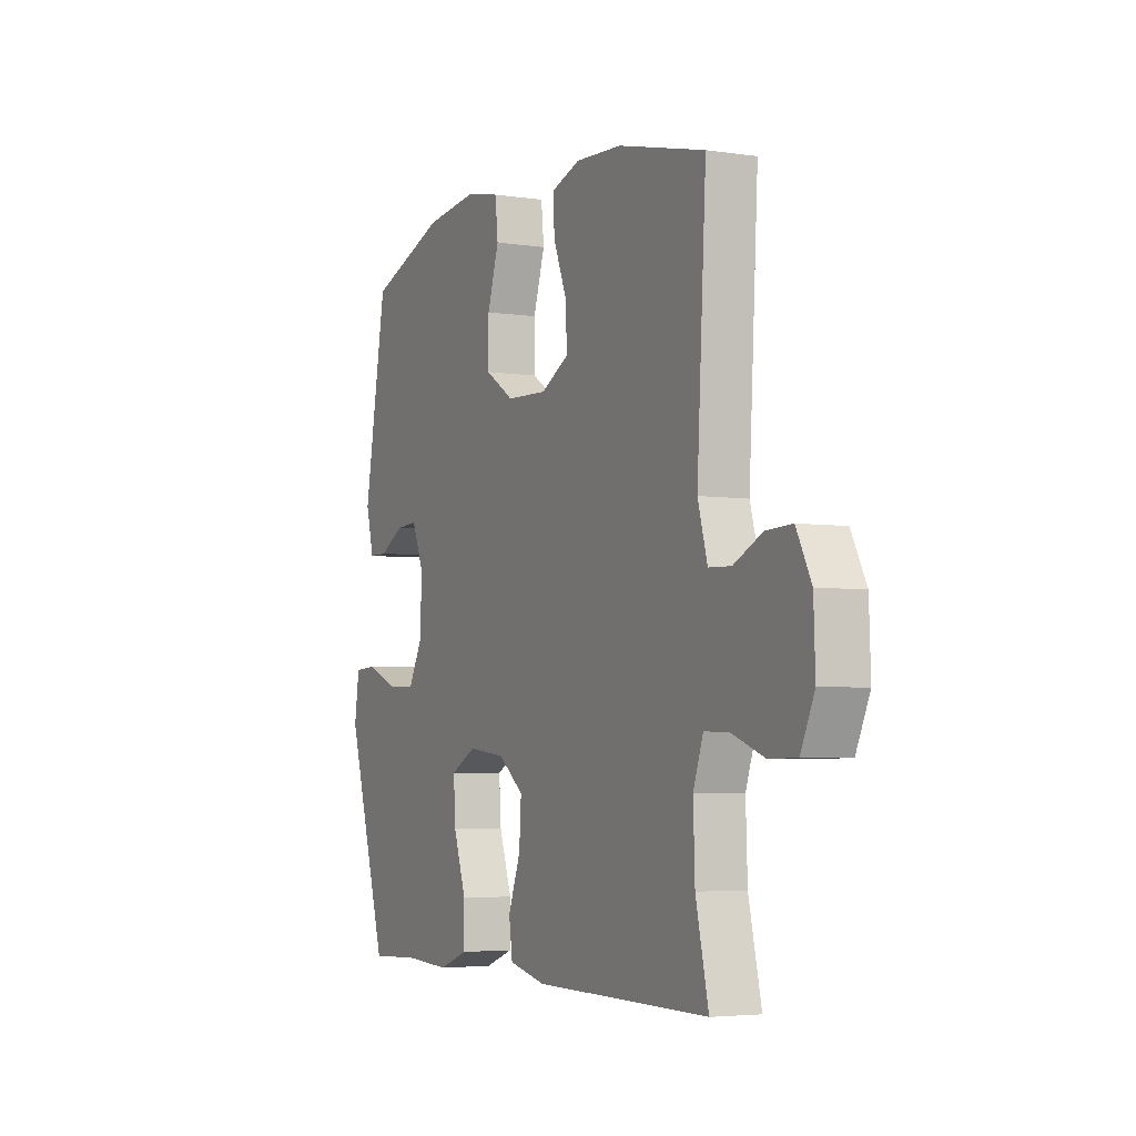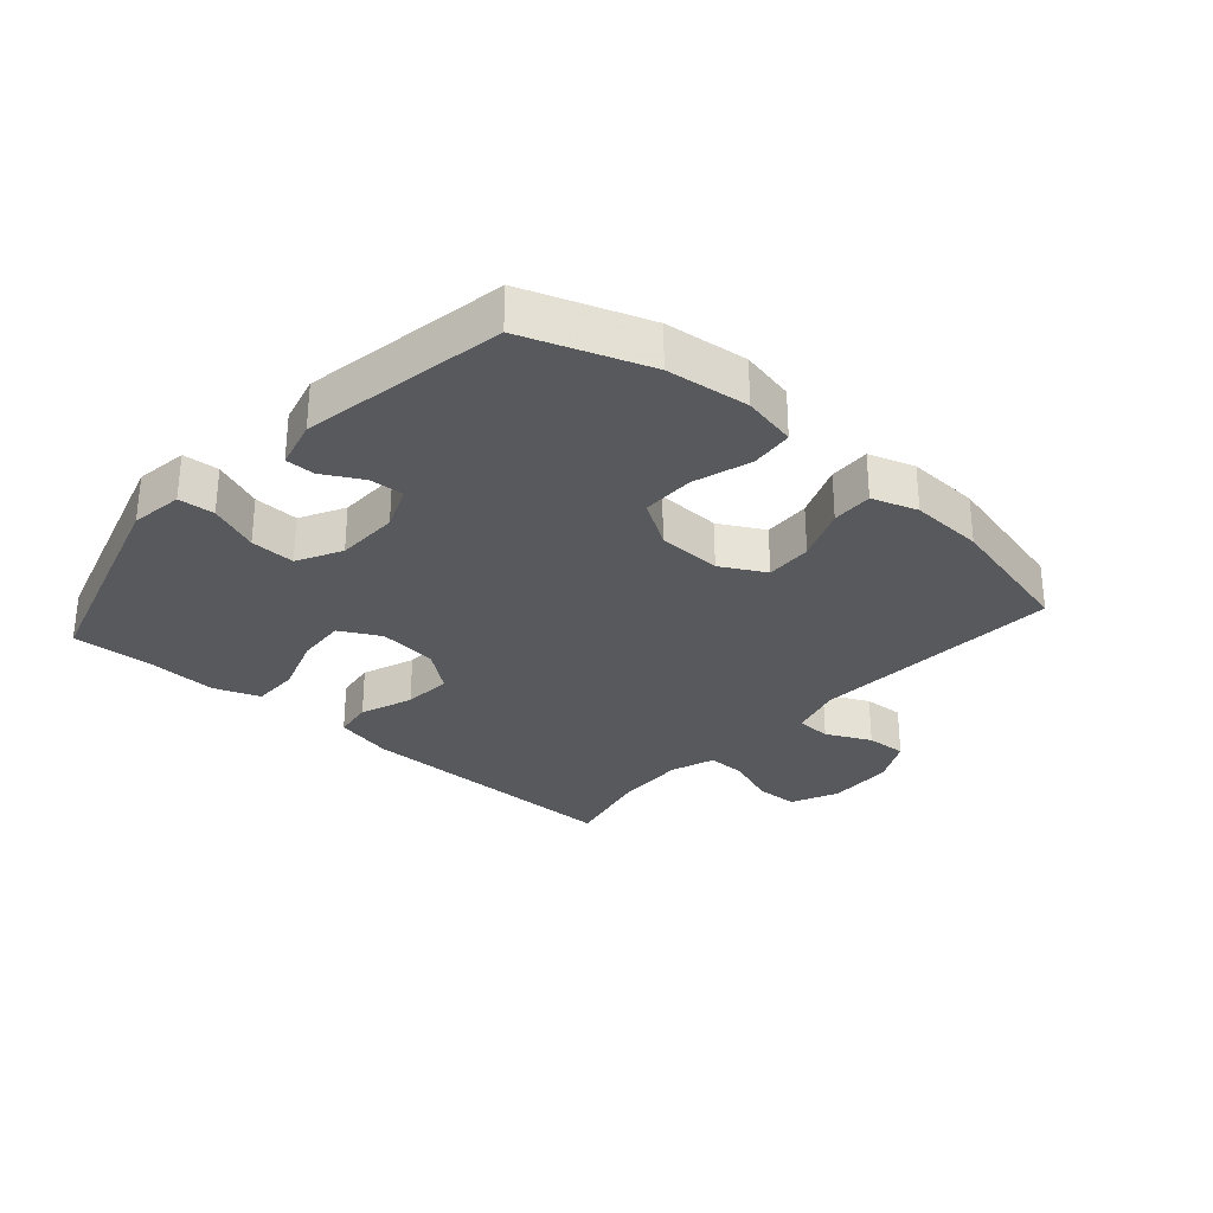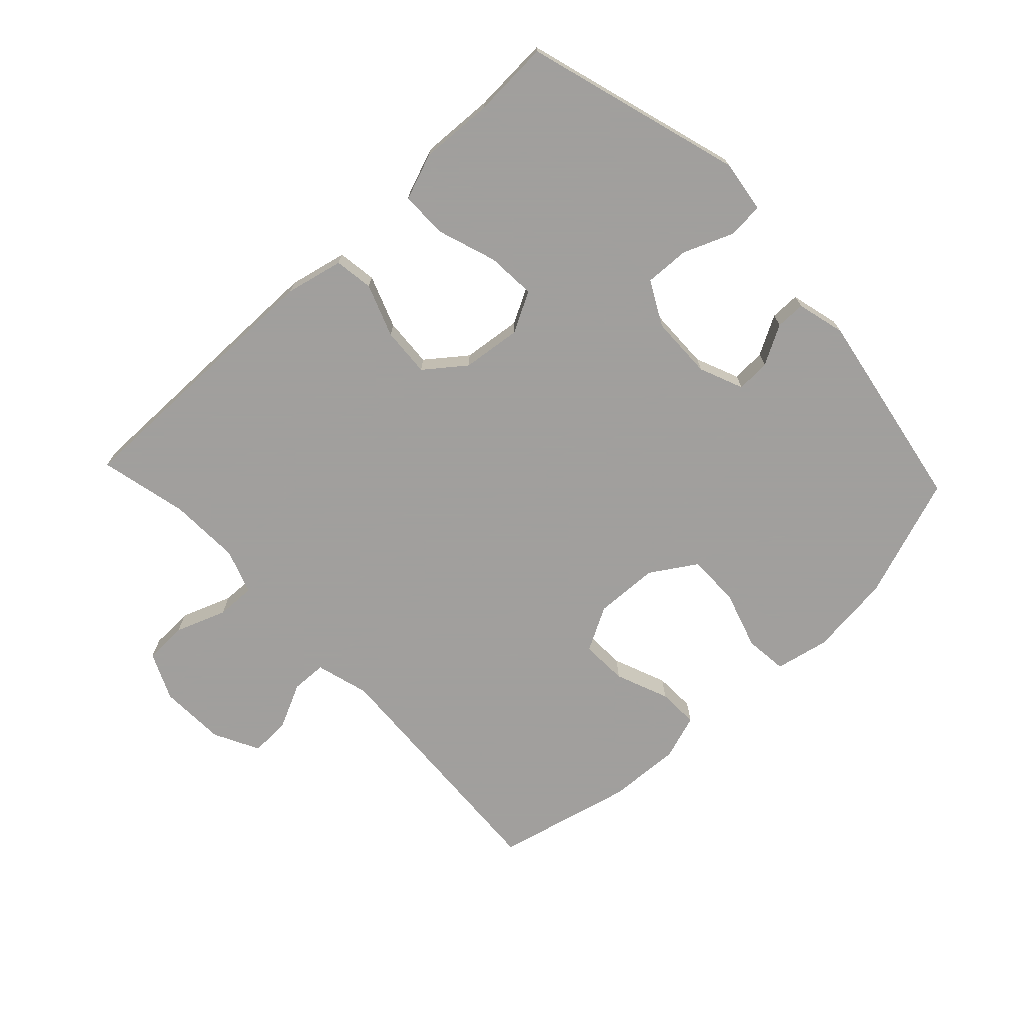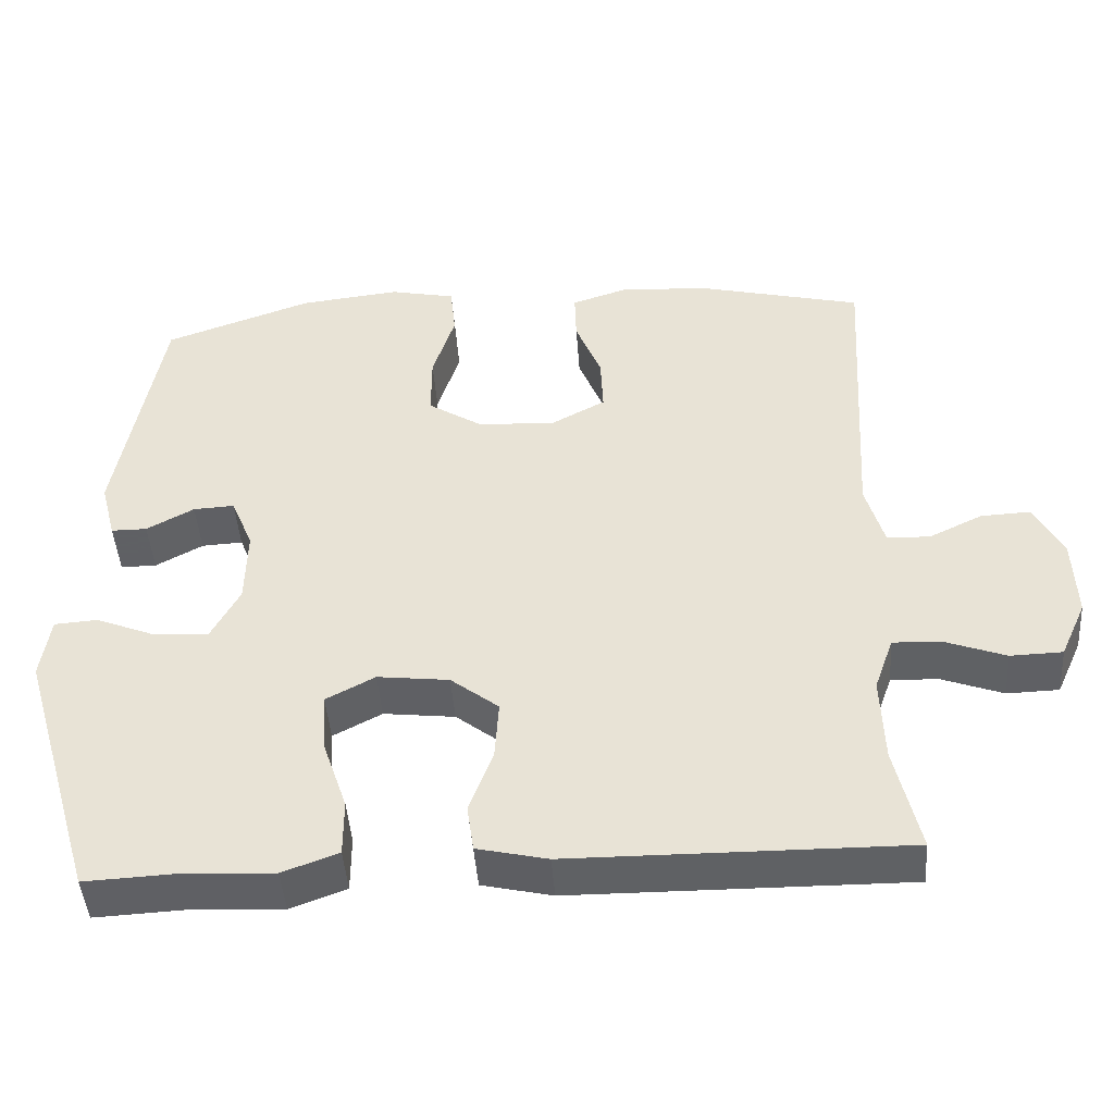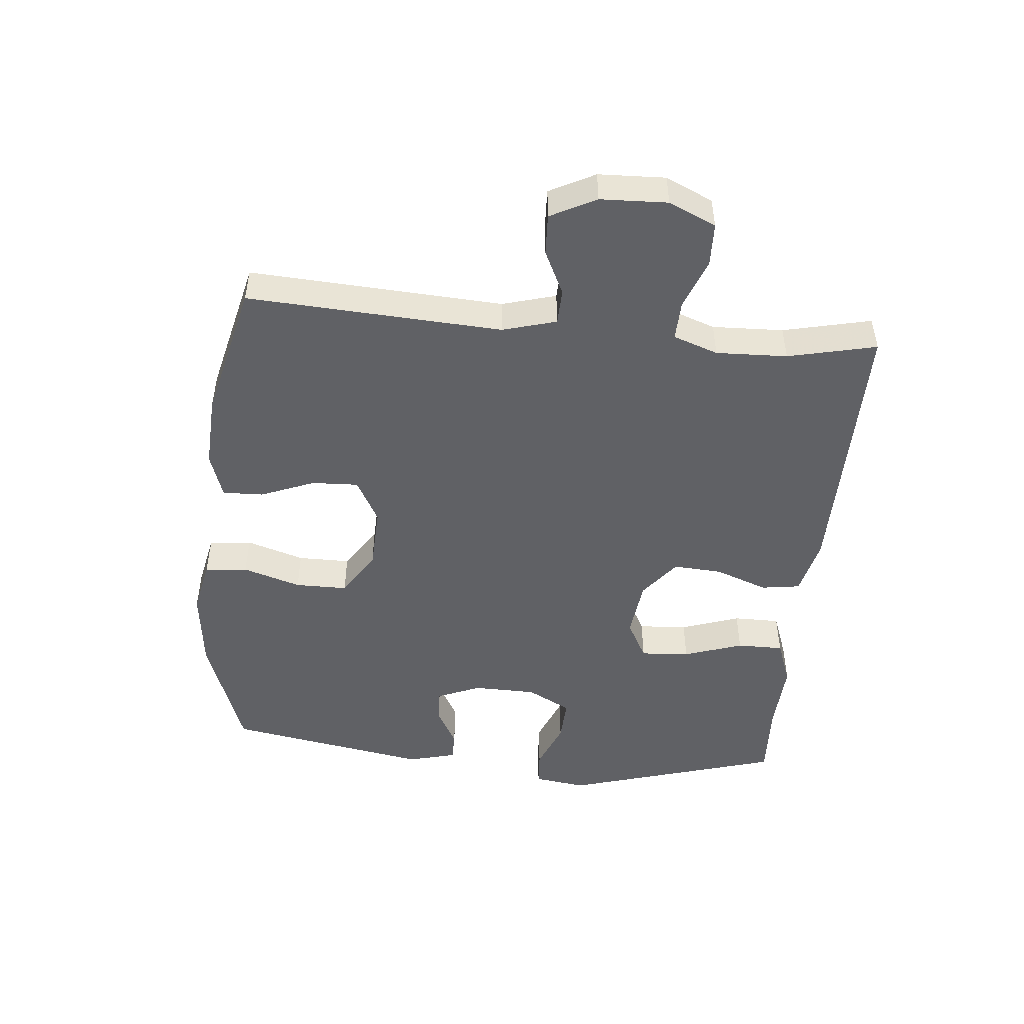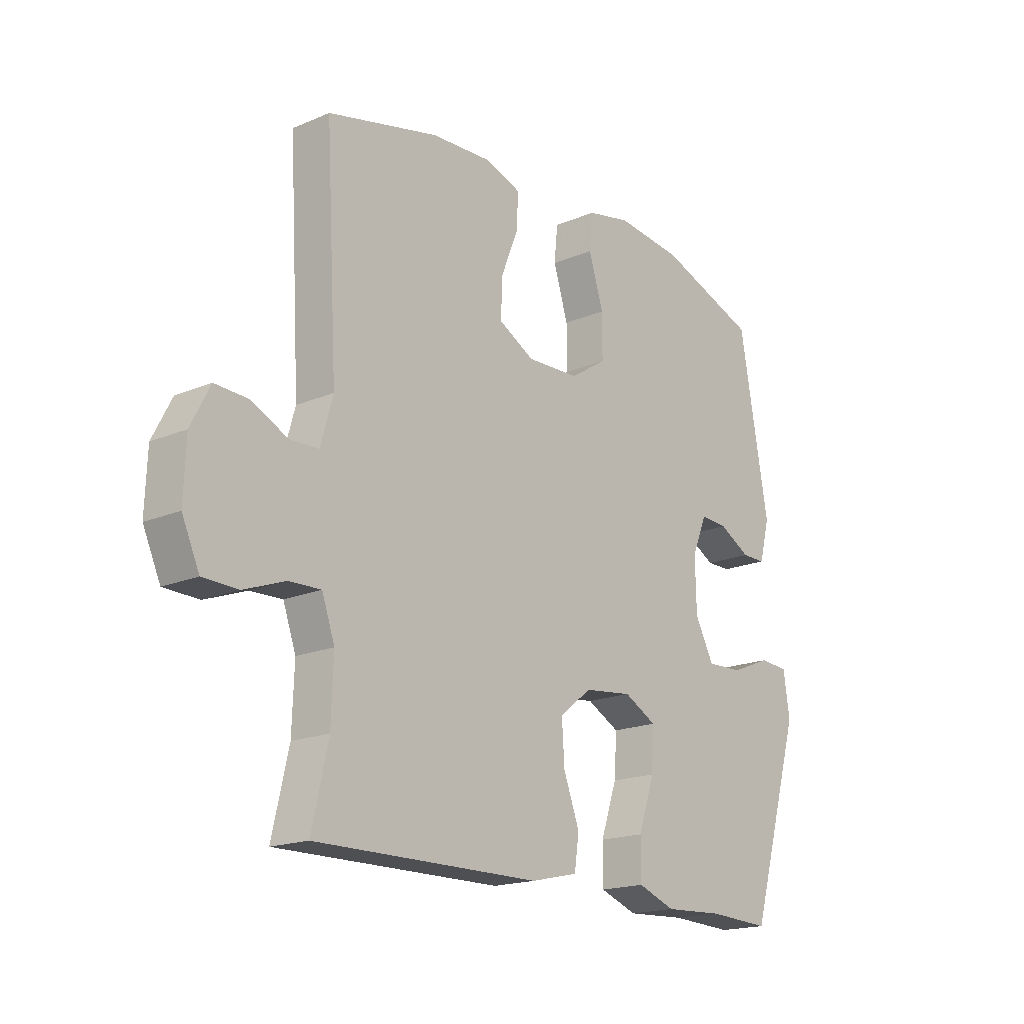
<metadata>
{"format":"obj","ext":"obj","renderer":"f3d","projection":"perspective","resolution":1024,"background":"white","views":[{"elev":-4.3,"azim":63.8,"up":"+Z"},{"elev":-29.6,"azim":-41.4,"up":"+Y"},{"elev":-71.5,"azim":-136.7,"up":"+Y"},{"elev":-45.3,"azim":4.0,"up":"+Z"},{"elev":-48.4,"azim":84.6,"up":"+Y"},{"elev":-18.0,"azim":129.6,"up":"+Z"}]}
</metadata>
<code>
v 0.5 0.07 0.5
v 0.477 0.07 0.097
v 0.501 0.07 0.012
v 0.557 0.07 0.01
v 0.628 0.07 0.044
v 0.693 0.07 0.047
v 0.73 0.07 -0.025
v 0.734 0.07 -0.131
v 0.7 0.07 -0.206
v 0.632 0.07 -0.208
v 0.551 0.07 -0.178
v 0.489 0.07 -0.176
v 0.464 0.07 -0.247
v 0.468 0.07 -0.36
v 0.5 0.07 -0.5
v 0.061 0.07 -0.497
v -0.031 0.07 -0.476
v -0.04 0.07 -0.414
v -0.009 0.07 -0.331
v -0.004 0.07 -0.253
v -0.067 0.07 -0.204
v -0.161 0.07 -0.193
v -0.225 0.07 -0.227
v -0.22 0.07 -0.305
v -0.188 0.07 -0.399
v -0.188 0.07 -0.473
v -0.261 0.07 -0.5
v -0.377 0.07 -0.494
v -0.5 0.07 -0.5
v -0.603 0.07 -0.155
v -0.591 0.07 -0.072
v -0.534 0.07 -0.068
v -0.455 0.07 -0.1
v -0.384 0.07 -0.103
v -0.347 0.07 -0.033
v -0.345 0.07 0.067
v -0.374 0.07 0.137
v -0.428 0.07 0.134
v -0.49 0.07 0.1
v -0.537 0.07 0.1
v -0.557 0.07 0.177
v -0.5 0.07 0.5
v -0.306 0.07 0.569
v -0.175 0.07 0.584
v -0.089 0.07 0.566
v -0.082 0.07 0.498
v -0.111 0.07 0.406
v -0.111 0.07 0.323
v -0.039 0.07 0.277
v 0.063 0.07 0.273
v 0.133 0.07 0.311
v 0.13 0.07 0.385
v 0.096 0.07 0.47
v 0.094 0.07 0.535
v 0.166 0.07 0.559
v 0.282 0.07 0.553
v 0.5 0 0.5
v 0.477 0 0.097
v 0.501 0 0.012
v 0.557 0 0.01
v 0.628 0 0.044
v 0.693 0 0.047
v 0.73 0 -0.025
v 0.734 0 -0.131
v 0.7 0 -0.206
v 0.632 0 -0.208
v 0.551 0 -0.178
v 0.489 0 -0.176
v 0.464 0 -0.247
v 0.468 0 -0.36
v 0.5 0 -0.5
v 0.061 0 -0.497
v -0.031 0 -0.476
v -0.04 0 -0.414
v -0.009 0 -0.331
v -0.004 0 -0.253
v -0.067 0 -0.204
v -0.161 0 -0.193
v -0.225 0 -0.227
v -0.22 0 -0.305
v -0.188 0 -0.399
v -0.188 0 -0.473
v -0.261 0 -0.5
v -0.377 0 -0.494
v -0.5 0 -0.5
v -0.603 0 -0.155
v -0.591 0 -0.072
v -0.534 0 -0.068
v -0.455 0 -0.1
v -0.384 0 -0.103
v -0.347 0 -0.033
v -0.345 0 0.067
v -0.374 0 0.137
v -0.428 0 0.134
v -0.49 0 0.1
v -0.537 0 0.1
v -0.557 0 0.177
v -0.5 0 0.5
v -0.306 0 0.569
v -0.175 0 0.584
v -0.089 0 0.566
v -0.082 0 0.498
v -0.111 0 0.406
v -0.111 0 0.323
v -0.039 0 0.277
v 0.063 0 0.273
v 0.133 0 0.311
v 0.13 0 0.385
v 0.096 0 0.47
v 0.094 0 0.535
v 0.166 0 0.559
v 0.282 0 0.553
f 55 56 1 2
f 52 53 54 55
f 51 52 55 2
f 50 51 2 3
f 49 50 3
f 44 45 46 47
f 44 47 48
f 43 44 48
f 42 43 48
f 41 42 48 49
f 38 39 40 41
f 37 38 41 49
f 30 31 32 33
f 28 29 30 33
f 28 33 34
f 27 28 34 35
f 24 25 26 27
f 23 24 27 35
f 16 17 18 19
f 14 15 16 19
f 13 14 19 20
f 12 13 20 21
f 8 9 10 11
f 8 11 12
f 4 5 6 7
f 3 4 7 8
f 36 37 49 3
f 22 23 35 36
f 12 21 22 36
f 3 8 12 36
f 58 57 112 111
f 111 110 109 108
f 58 111 108 107
f 59 58 107 106
f 59 106 105
f 103 102 101 100
f 104 103 100
f 104 100 99
f 104 99 98
f 105 104 98 97
f 97 96 95 94
f 105 97 94 93
f 89 88 87 86
f 89 86 85 84
f 90 89 84
f 91 90 84 83
f 83 82 81 80
f 91 83 80 79
f 75 74 73 72
f 75 72 71 70
f 76 75 70 69
f 77 76 69 68
f 67 66 65 64
f 68 67 64
f 63 62 61 60
f 64 63 60 59
f 59 105 93 92
f 92 91 79 78
f 92 78 77 68
f 92 68 64 59
f 1 57 58 2
f 2 58 59 3
f 3 59 60 4
f 4 60 61 5
f 5 61 62 6
f 6 62 63 7
f 7 63 64 8
f 8 64 65 9
f 9 65 66 10
f 10 66 67 11
f 11 67 68 12
f 12 68 69 13
f 13 69 70 14
f 14 70 71 15
f 15 71 72 16
f 16 72 73 17
f 17 73 74 18
f 18 74 75 19
f 19 75 76 20
f 20 76 77 21
f 21 77 78 22
f 22 78 79 23
f 23 79 80 24
f 24 80 81 25
f 25 81 82 26
f 26 82 83 27
f 27 83 84 28
f 28 84 85 29
f 29 85 86 30
f 30 86 87 31
f 31 87 88 32
f 32 88 89 33
f 33 89 90 34
f 34 90 91 35
f 35 91 92 36
f 36 92 93 37
f 37 93 94 38
f 38 94 95 39
f 39 95 96 40
f 40 96 97 41
f 41 97 98 42
f 42 98 99 43
f 43 99 100 44
f 44 100 101 45
f 45 101 102 46
f 46 102 103 47
f 47 103 104 48
f 48 104 105 49
f 49 105 106 50
f 50 106 107 51
f 51 107 108 52
f 52 108 109 53
f 53 109 110 54
f 54 110 111 55
f 55 111 112 56
f 56 112 57 1

</code>
